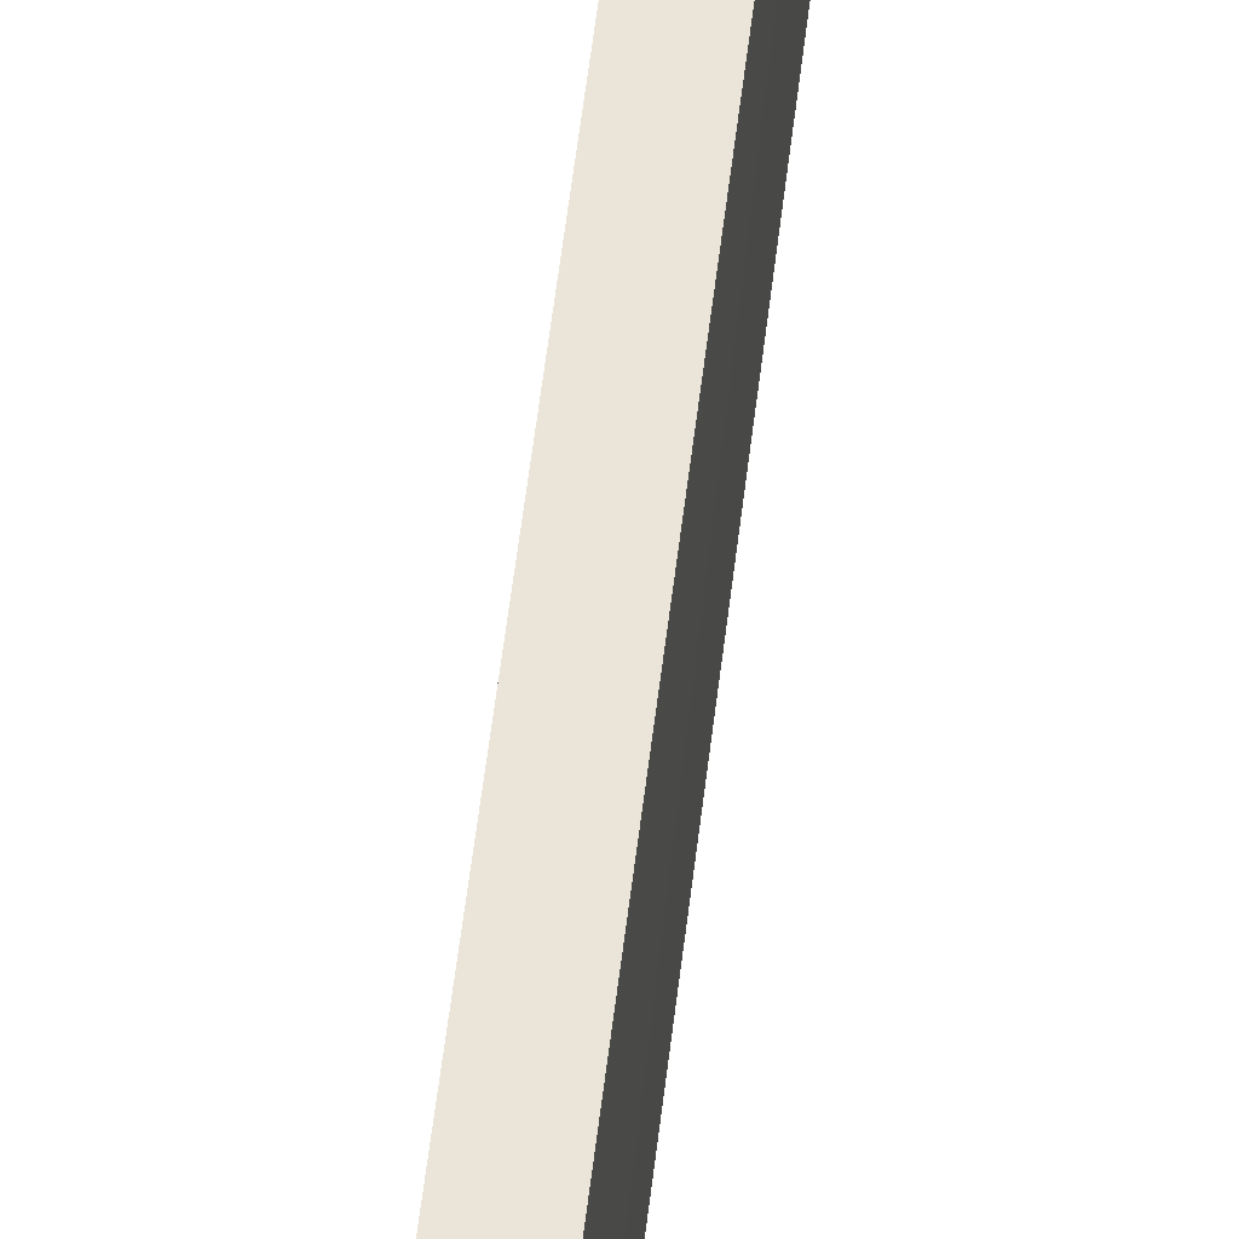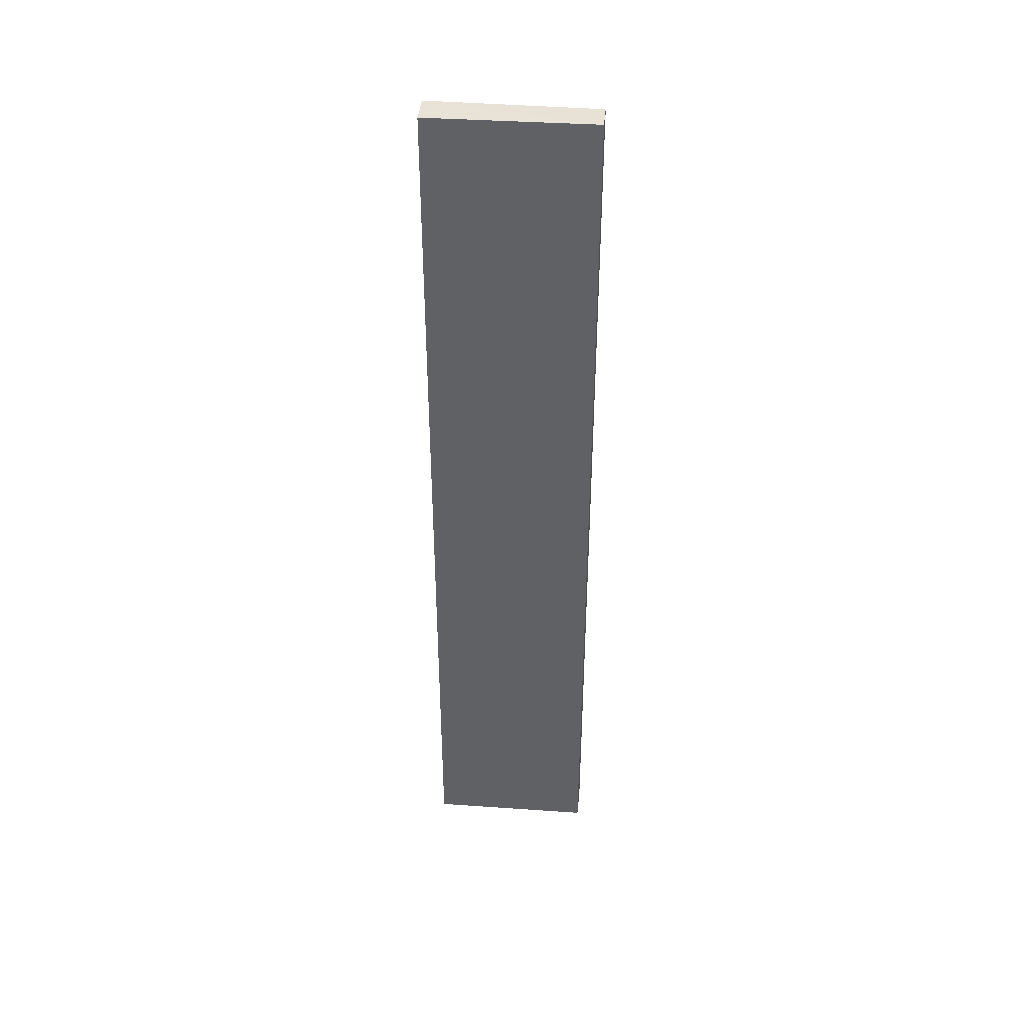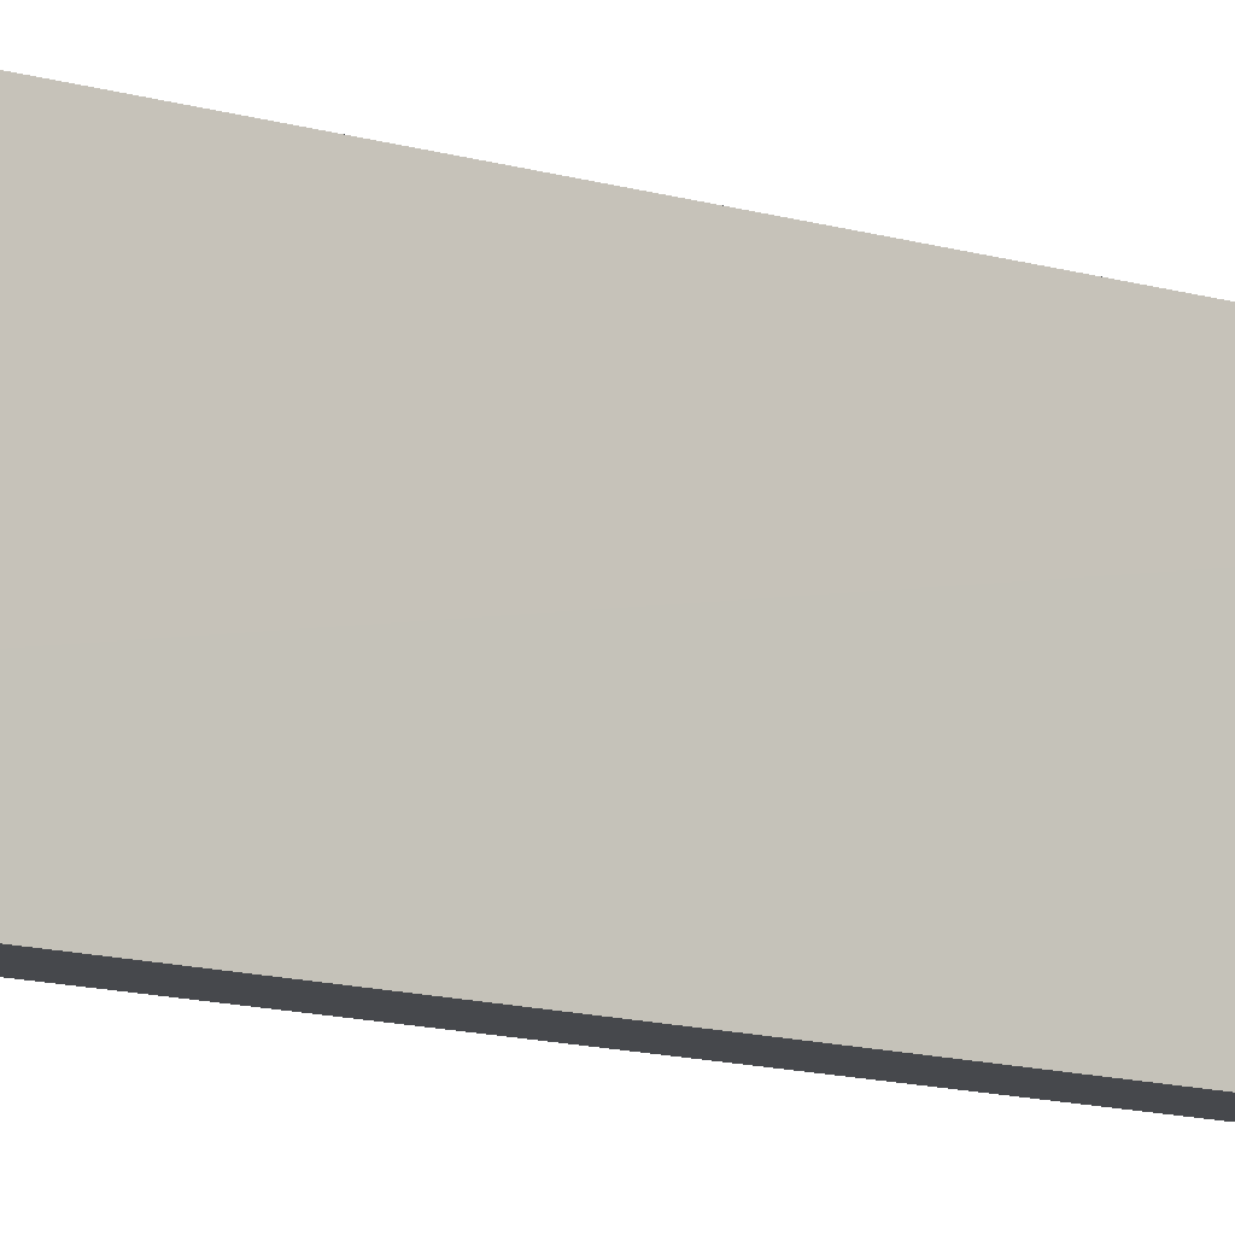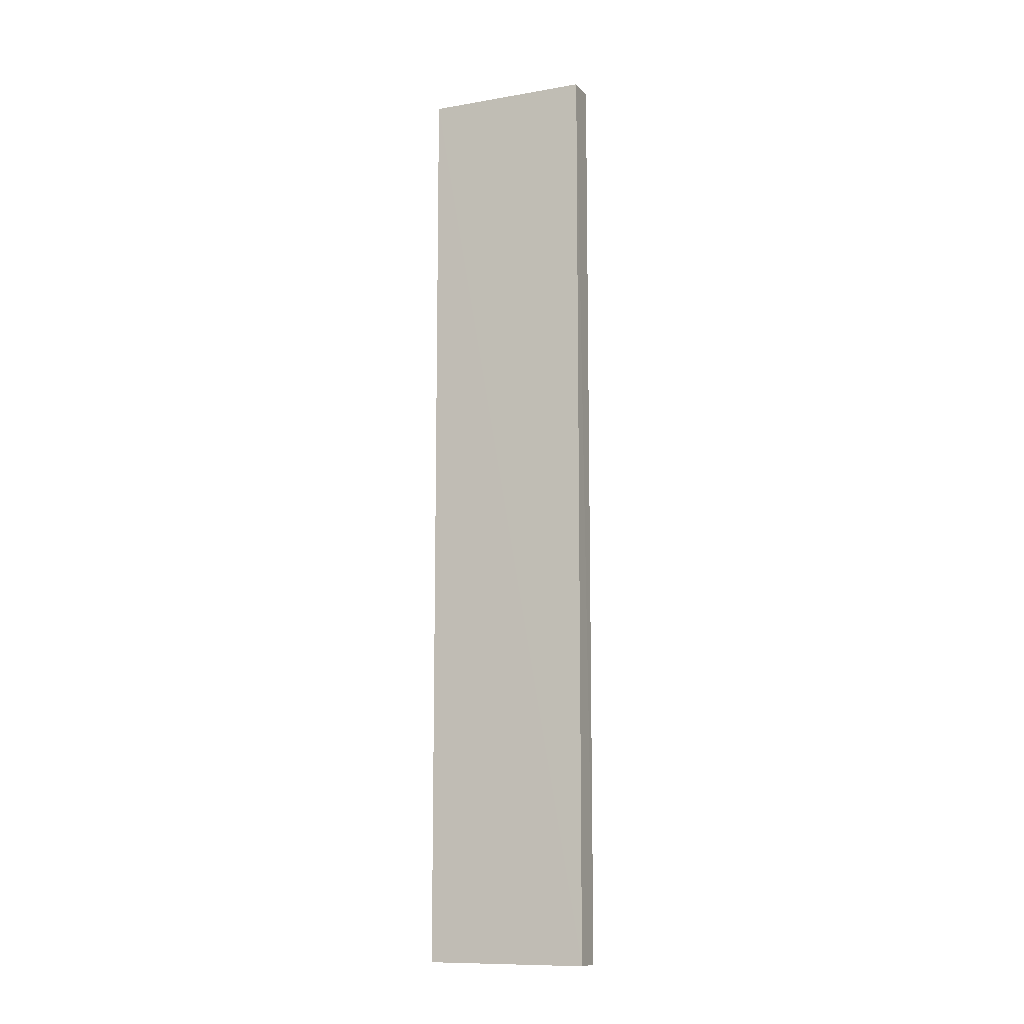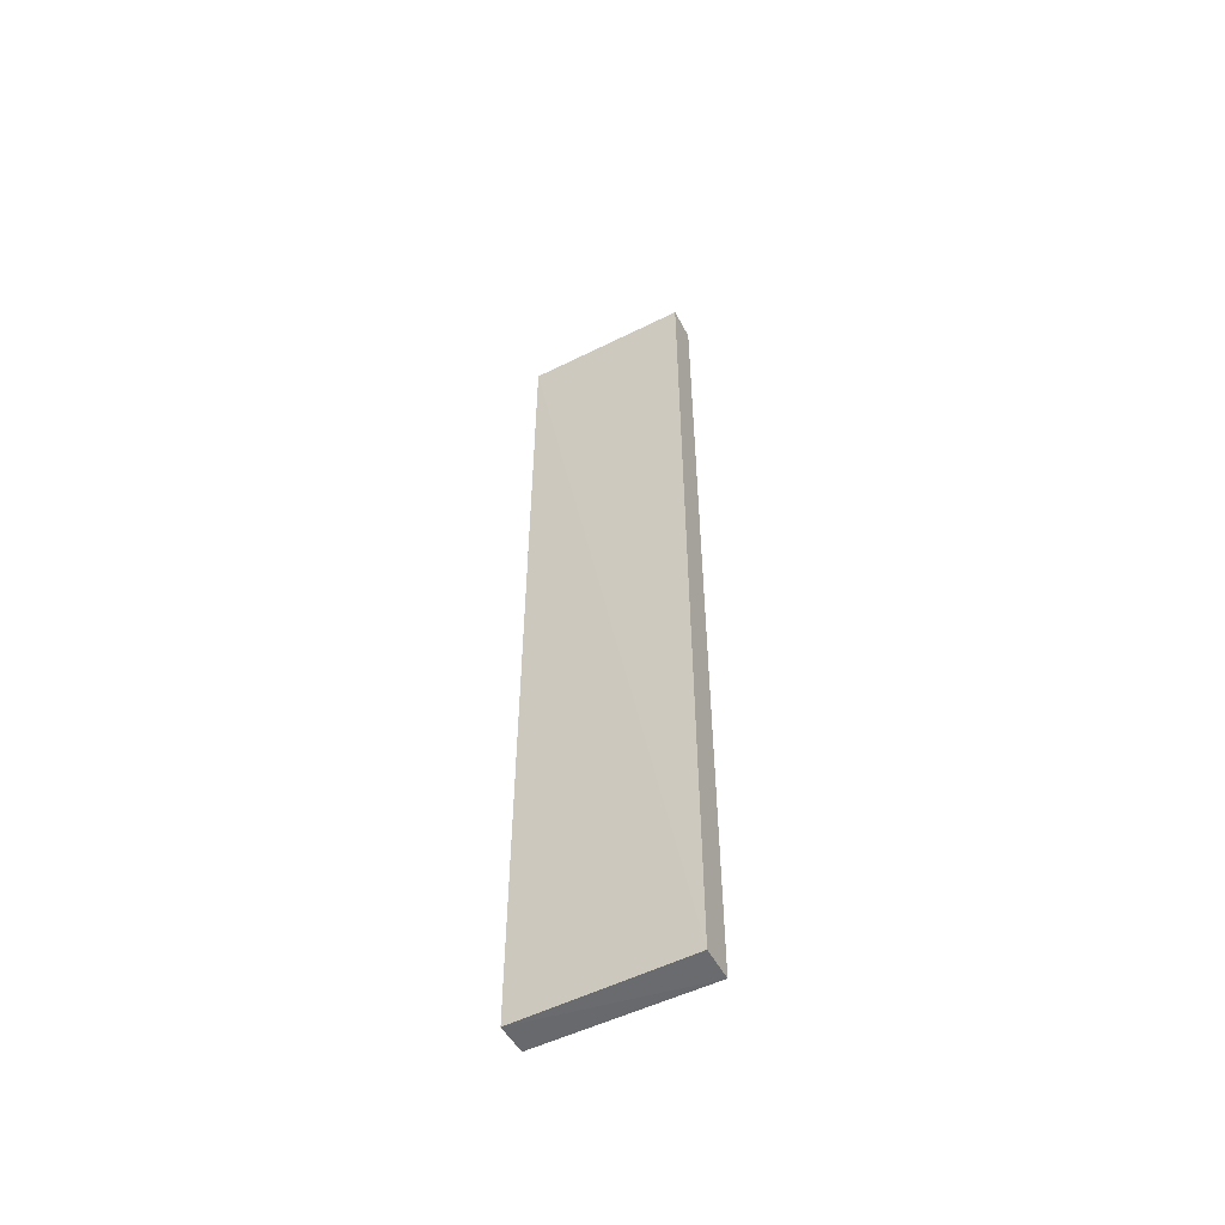
<metadata>
{"format":"obj","ext":"obj","renderer":"f3d","projection":"perspective","resolution":1024,"background":"white","views":[{"elev":59.5,"azim":-173.1,"up":"+Z"},{"elev":40.3,"azim":-84.7,"up":"+Y"},{"elev":-11.4,"azim":52.3,"up":"+Z"},{"elev":-10.8,"azim":-66.4,"up":"+Y"},{"elev":-53.7,"azim":117.8,"up":"+Y"}]}
</metadata>
<code>
v -0.001612 0.001351 0.4698
v -0.001612 -0.582 0.4698
v -0.0007301 -0.5821 0.3663
v -0.02107 0.001322 0.3663
v -0.02058 -0.5817 0.4695
v -0.001625 0.001854 0.3663
v -0.01992 0.001341 0.4698
v -0.02106 -0.582 0.3663
f 1 2 3
f 6 1 3
f 7 5 2
f 7 2 1
f 7 4 5
f 7 6 4
f 7 1 6
f 8 3 2
f 8 2 5
f 8 5 4
f 8 6 3
f 8 4 6

</code>
